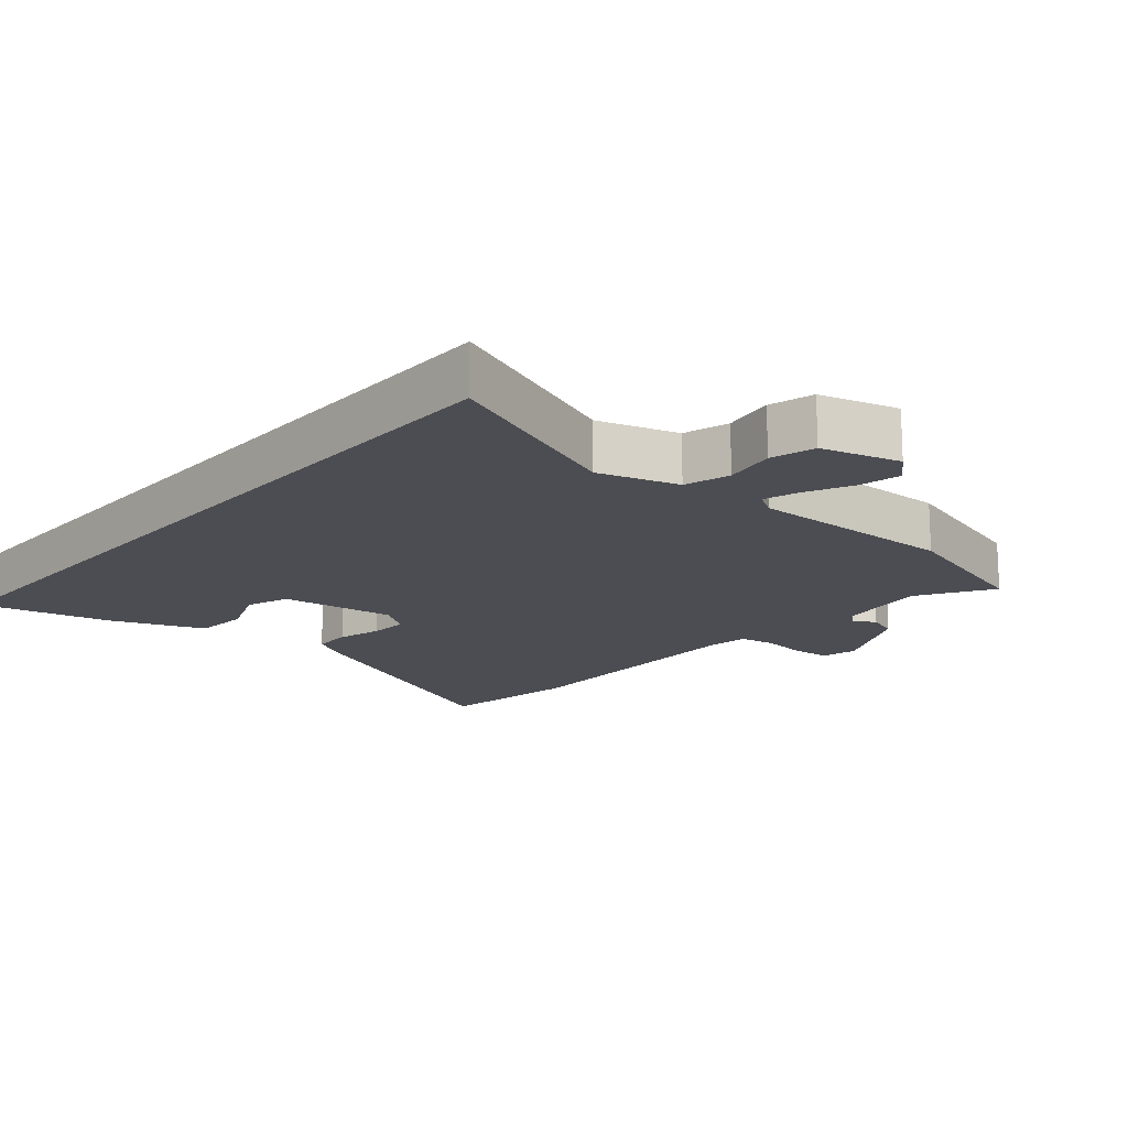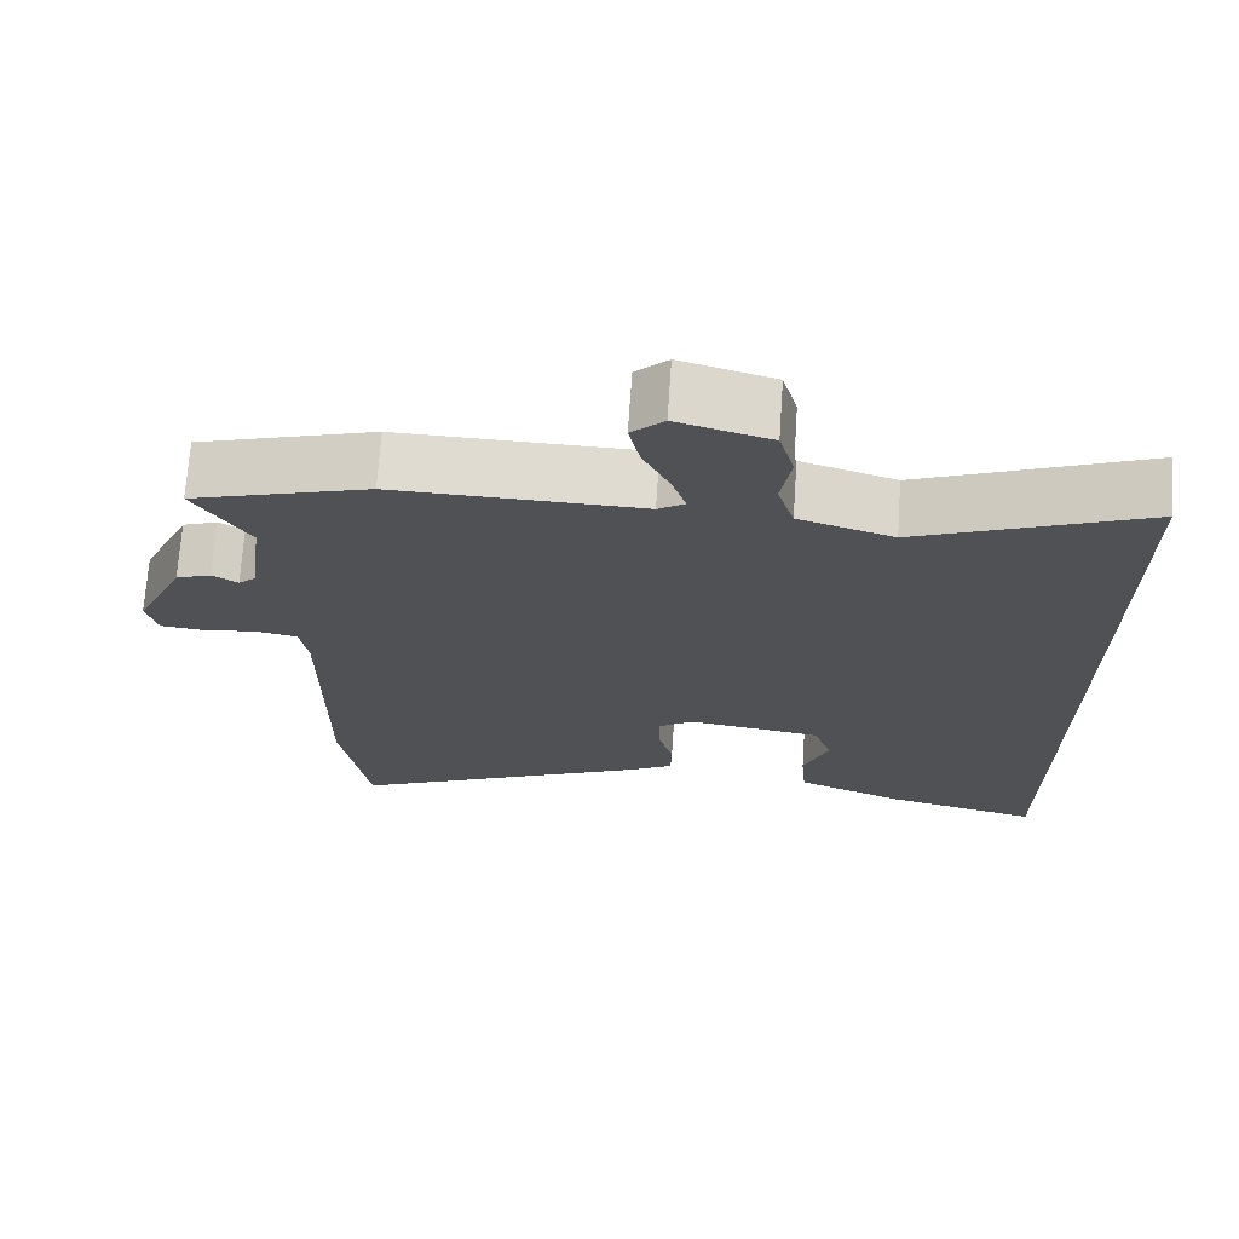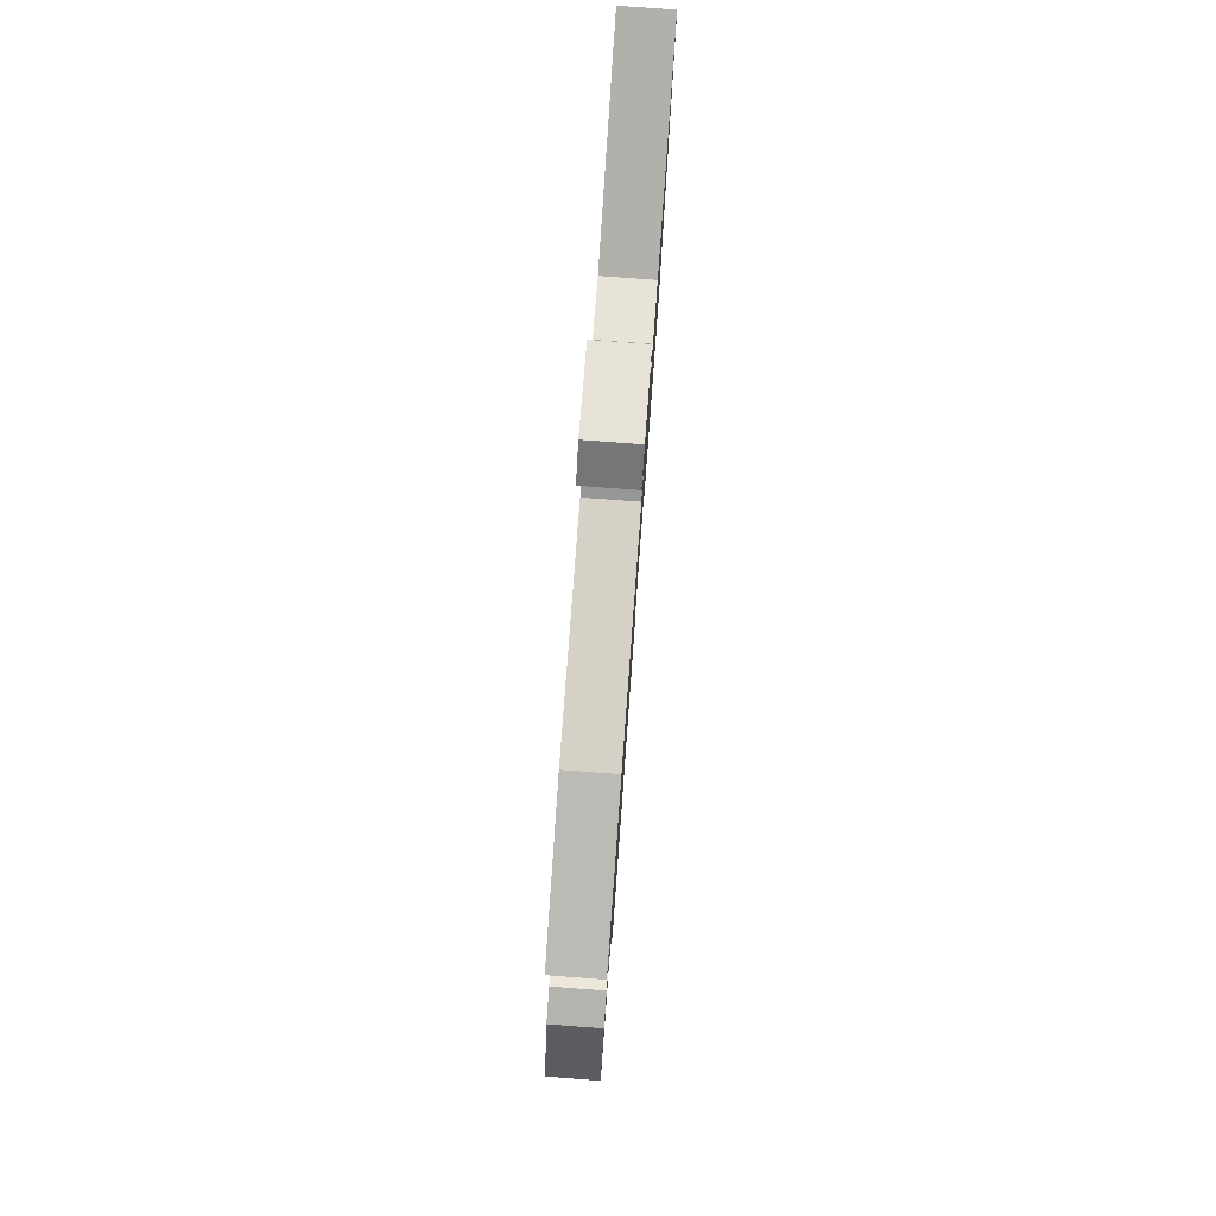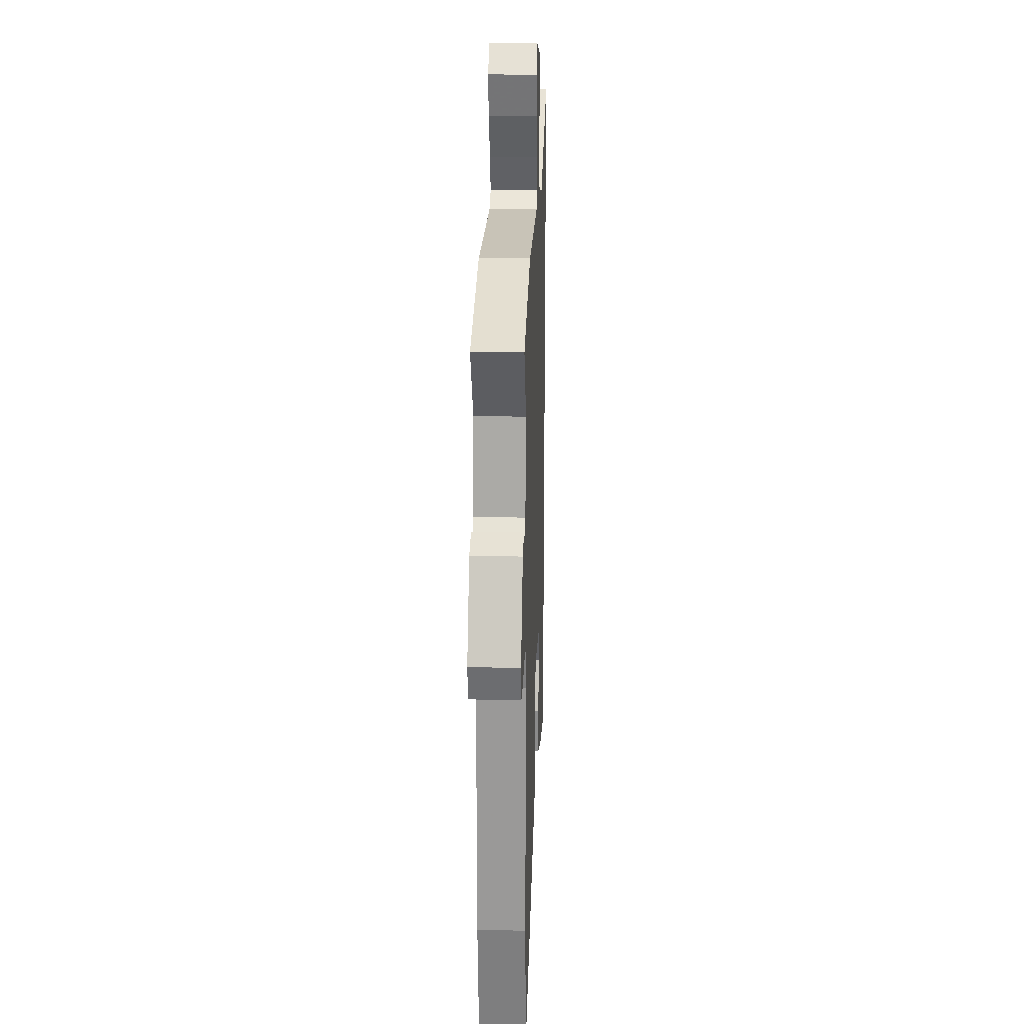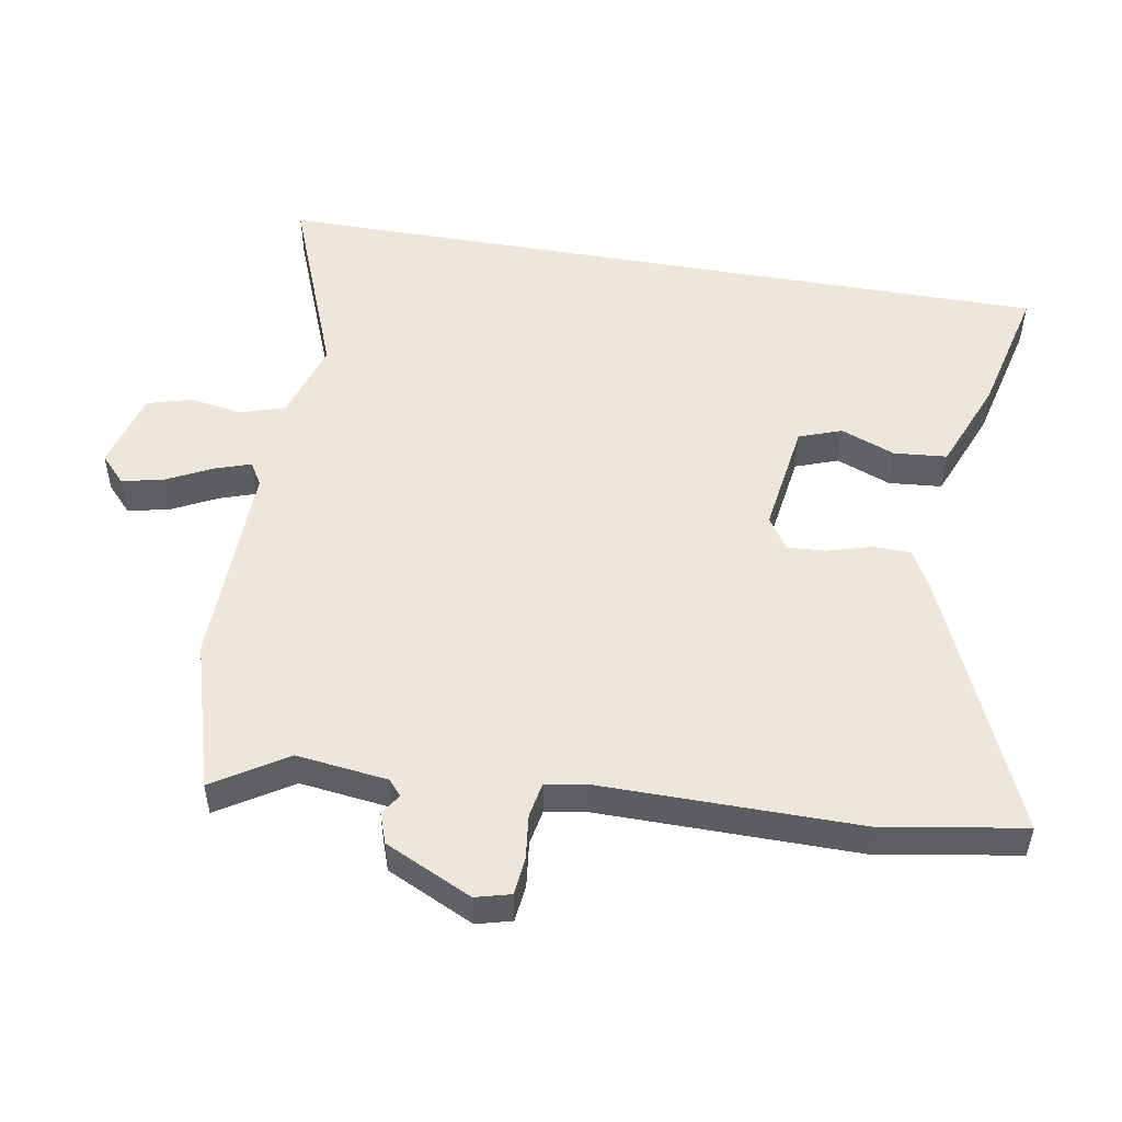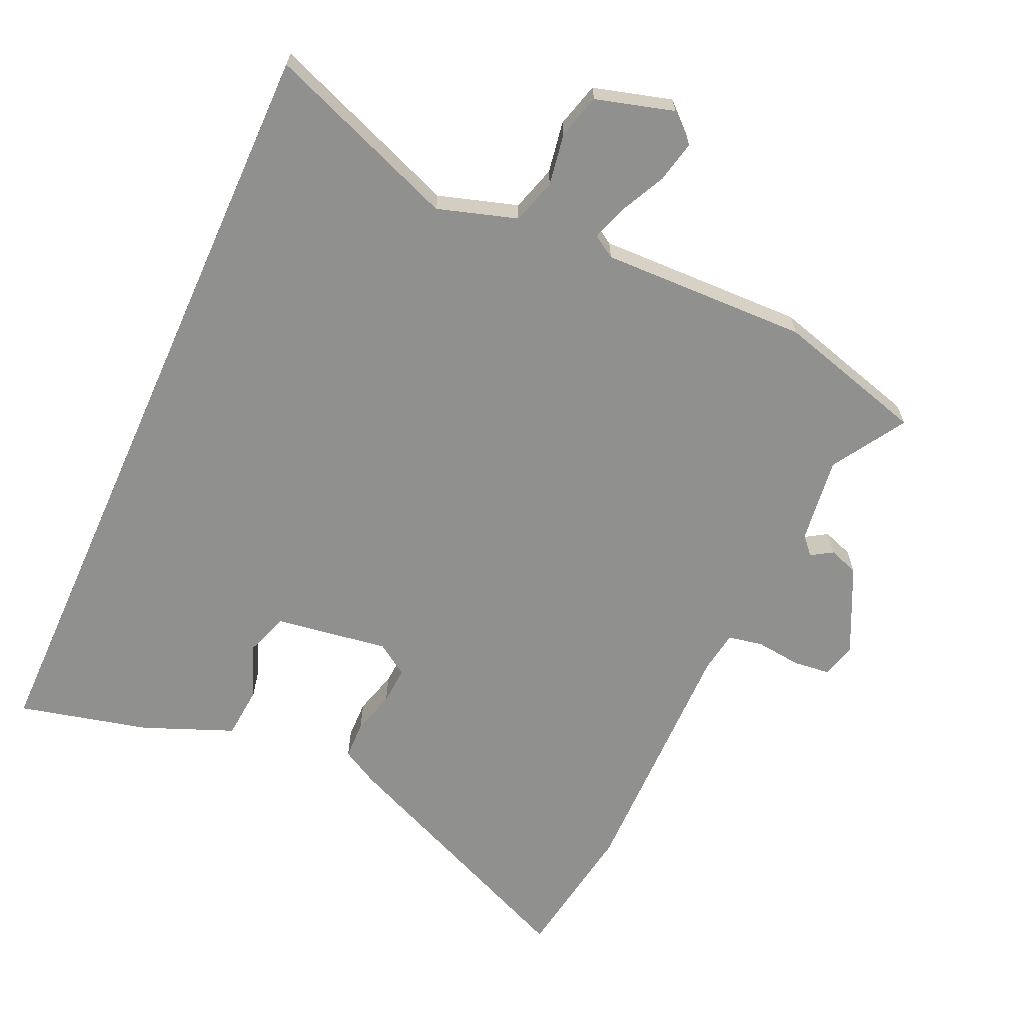
<metadata>
{"format":"obj","ext":"obj","renderer":"f3d","projection":"perspective","resolution":1024,"background":"white","views":[{"elev":-16.3,"azim":-40.5,"up":"+Y"},{"elev":70.1,"azim":-176.1,"up":"+Z"},{"elev":80.0,"azim":94.2,"up":"+Z"},{"elev":20.9,"azim":92.2,"up":"+Z"},{"elev":51.6,"azim":99.8,"up":"+Y"},{"elev":-65.5,"azim":-24.1,"up":"+Y"}]}
</metadata>
<code>
v 0.375 0.07 0.536
v 0.6 0.07 0.471
v 0.531 0.07 0.361
v 0.548 0.07 0.224
v 0.571 0.07 0.204
v 0.603 0.07 0.224
v 0.648 0.07 0.208
v 0.71 0.07 0.077
v 0.696 0.07 0.024
v 0.64 0.07 0.018
v 0.572 0.07 0.026
v 0.519 0.07 0.016
v 0.509 0.07 -0.047
v 0.511 0.07 -0.435
v 0.476 0.07 -0.648
v 0.085 0.07 -0.477
v 0.029 0.07 -0.446
v 0.028 0.07 -0.389
v 0.047 0.07 -0.323
v 0.051 0.07 -0.265
v 0.003 0.07 -0.233
v -0.168 0.07 -0.258
v -0.191 0.07 -0.322
v -0.159 0.07 -0.404
v -0.166 0.07 -0.484
v -0.303 0.07 -0.539
v -0.5 0.07 -0.586
v -0.5 0.07 0.602
v -0.212 0.07 0.49
v -0.092 0.07 0.527
v -0.071 0.07 0.595
v -0.084 0.07 0.673
v -0.065 0.07 0.74
v 0.053 0.07 0.773
v 0.094 0.07 0.735
v 0.08 0.07 0.672
v 0.046 0.07 0.604
v 0.028 0.07 0.55
v 0.062 0.07 0.529
v 0.375 0 0.536
v 0.6 0 0.471
v 0.531 0 0.361
v 0.548 0 0.224
v 0.571 0 0.204
v 0.603 0 0.224
v 0.648 0 0.208
v 0.71 0 0.077
v 0.696 0 0.024
v 0.64 0 0.018
v 0.572 0 0.026
v 0.519 0 0.016
v 0.509 0 -0.047
v 0.511 0 -0.435
v 0.476 0 -0.648
v 0.085 0 -0.477
v 0.029 0 -0.446
v 0.028 0 -0.389
v 0.047 0 -0.323
v 0.051 0 -0.265
v 0.003 0 -0.233
v -0.168 0 -0.258
v -0.191 0 -0.322
v -0.159 0 -0.404
v -0.166 0 -0.484
v -0.303 0 -0.539
v -0.5 0 -0.586
v -0.5 0 0.602
v -0.212 0 0.49
v -0.092 0 0.527
v -0.071 0 0.595
v -0.084 0 0.673
v -0.065 0 0.74
v 0.053 0 0.773
v 0.094 0 0.735
v 0.08 0 0.672
v 0.046 0 0.604
v 0.028 0 0.55
v 0.062 0 0.529
f 35 36 37
f 34 35 37
f 33 34 37
f 32 33 37
f 31 32 37
f 30 31 37 38
f 29 30 38 39
f 27 28 29
f 25 26 27
f 24 25 27
f 23 24 27
f 27 29 39
f 23 27 39
f 22 23 39
f 17 18 19
f 16 17 19
f 15 16 19
f 14 15 19
f 13 14 19
f 12 13 19 20
f 9 10 11
f 8 9 11
f 7 8 11
f 6 7 11
f 5 6 11
f 4 5 11 12
f 12 20 21
f 4 12 21
f 3 4 21
f 21 22 39
f 3 21 39
f 2 3 39
f 1 2 39
f 76 75 74
f 76 74 73
f 76 73 72
f 76 72 71
f 76 71 70
f 77 76 70 69
f 78 77 69 68
f 68 67 66
f 66 65 64
f 66 64 63
f 66 63 62
f 78 68 66
f 78 66 62
f 78 62 61
f 58 57 56
f 58 56 55
f 58 55 54
f 58 54 53
f 58 53 52
f 59 58 52 51
f 50 49 48
f 50 48 47
f 50 47 46
f 50 46 45
f 50 45 44
f 51 50 44 43
f 60 59 51
f 60 51 43
f 60 43 42
f 78 61 60
f 78 60 42
f 78 42 41
f 78 41 40
f 1 40 41 2
f 2 41 42 3
f 3 42 43 4
f 4 43 44 5
f 5 44 45 6
f 6 45 46 7
f 7 46 47 8
f 8 47 48 9
f 9 48 49 10
f 10 49 50 11
f 11 50 51 12
f 12 51 52 13
f 13 52 53 14
f 14 53 54 15
f 15 54 55 16
f 16 55 56 17
f 17 56 57 18
f 18 57 58 19
f 19 58 59 20
f 20 59 60 21
f 21 60 61 22
f 22 61 62 23
f 23 62 63 24
f 24 63 64 25
f 25 64 65 26
f 26 65 66 27
f 27 66 67 28
f 28 67 68 29
f 29 68 69 30
f 30 69 70 31
f 31 70 71 32
f 32 71 72 33
f 33 72 73 34
f 34 73 74 35
f 35 74 75 36
f 36 75 76 37
f 37 76 77 38
f 38 77 78 39
f 39 78 40 1

</code>
